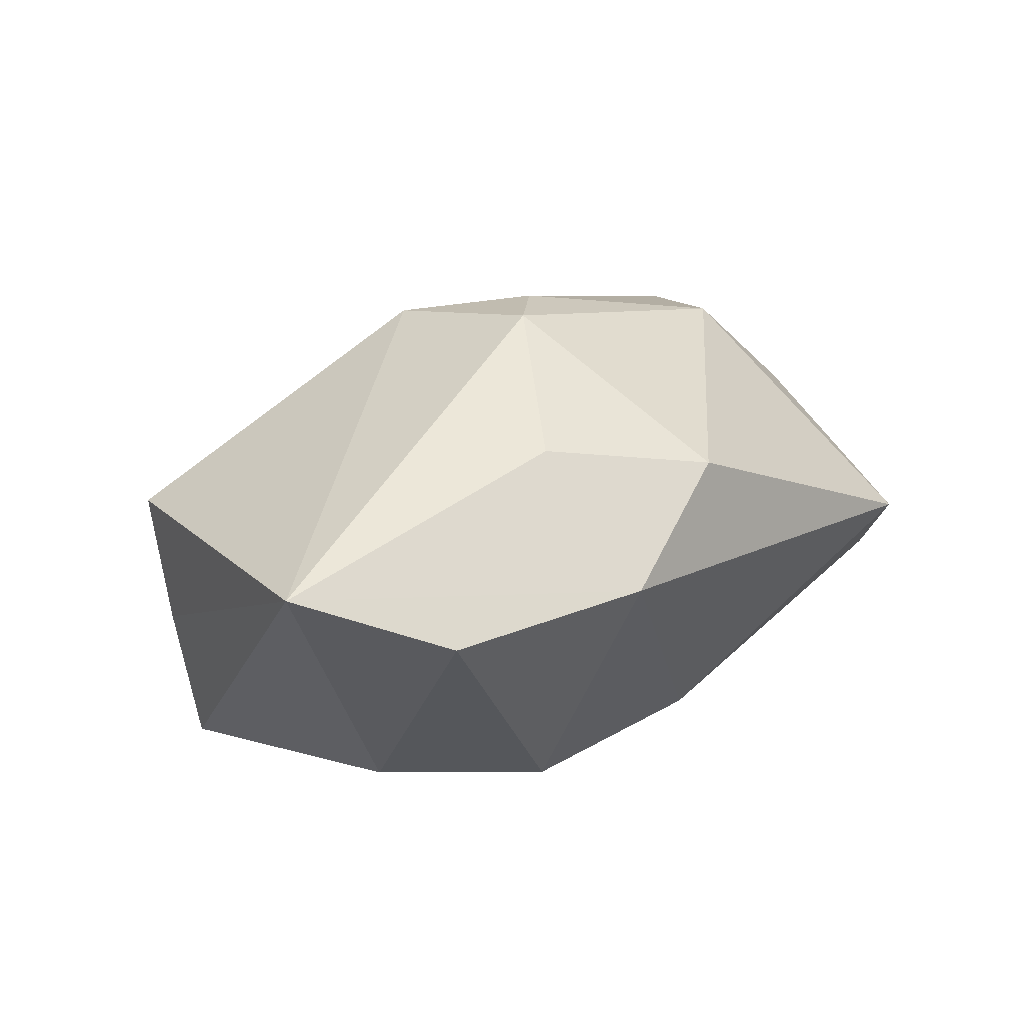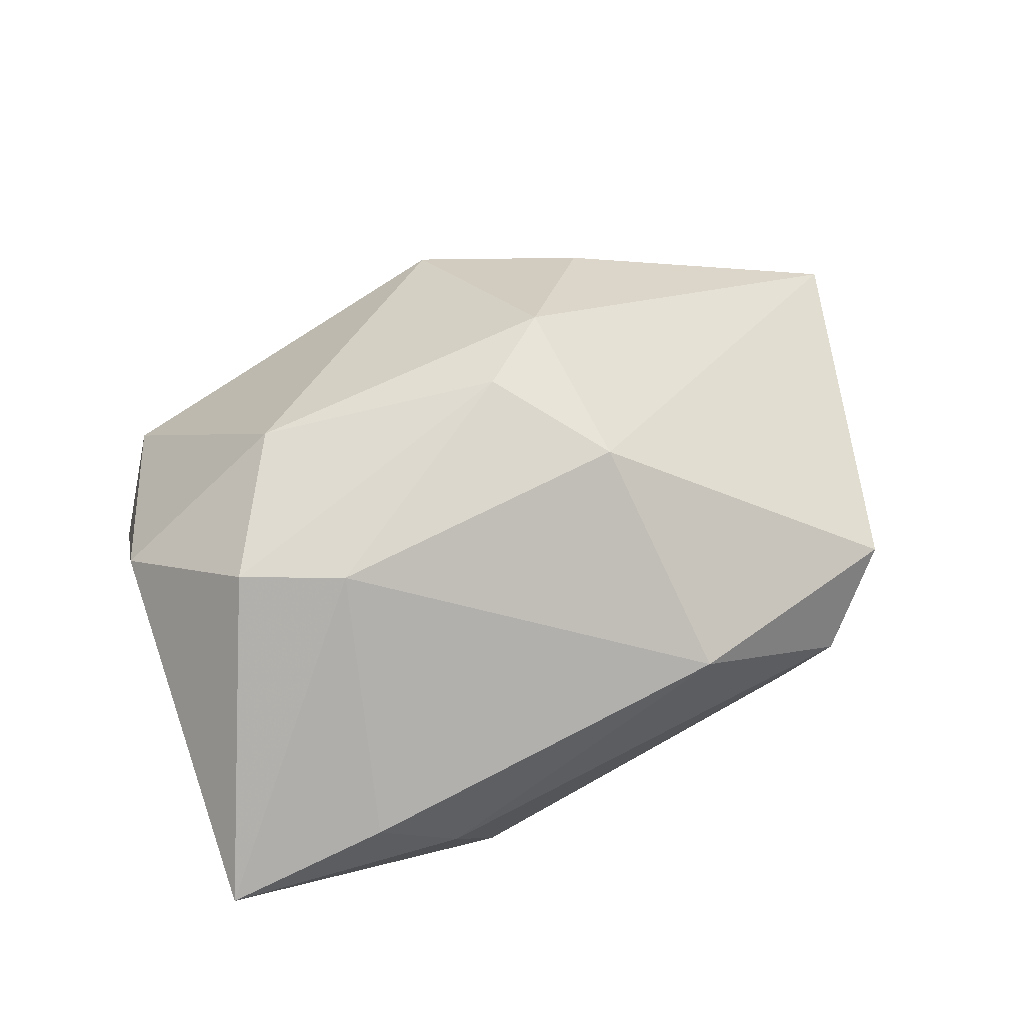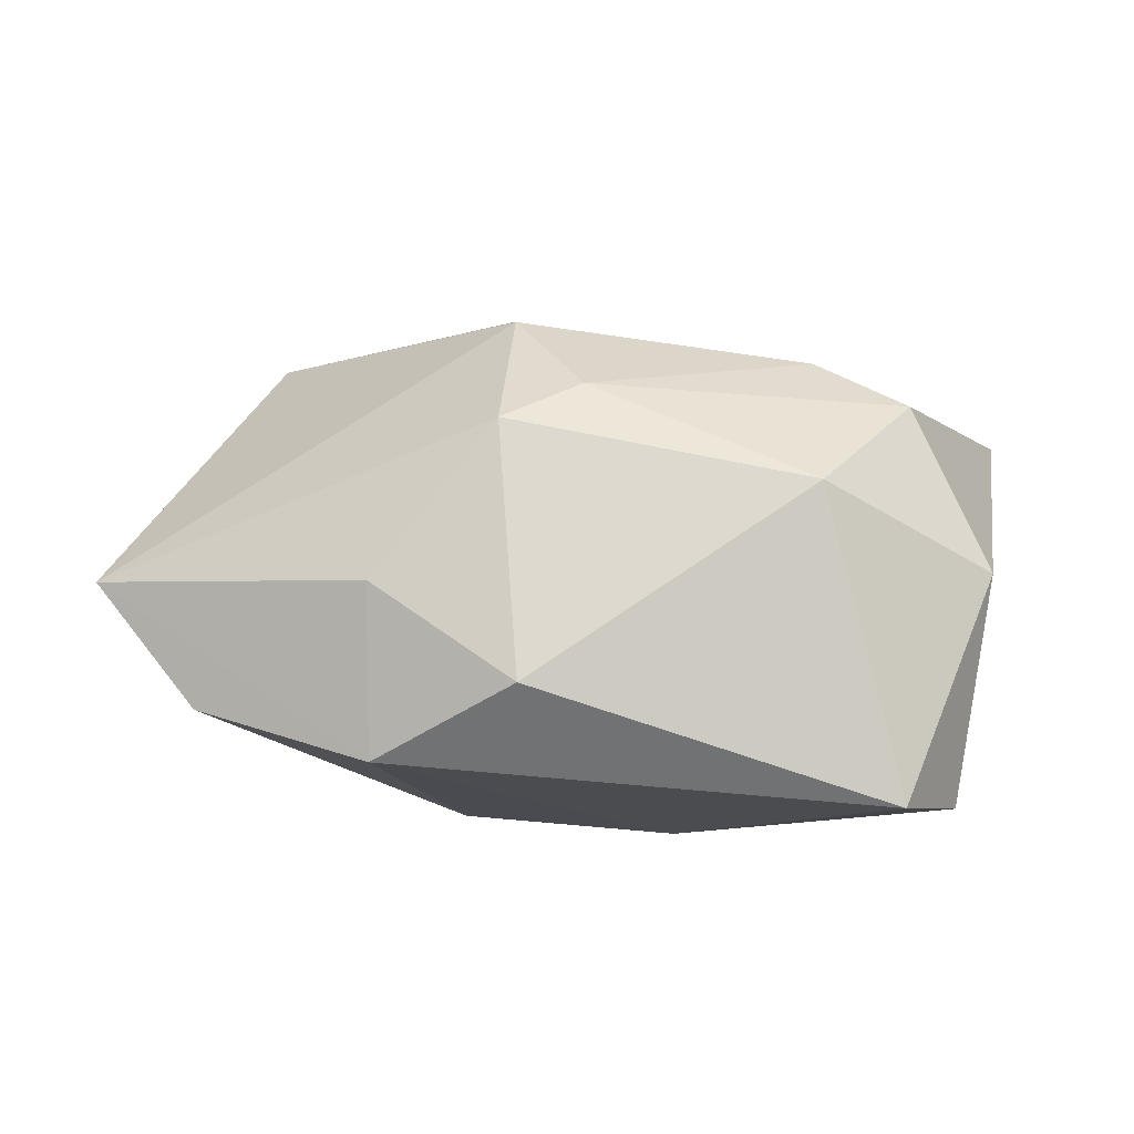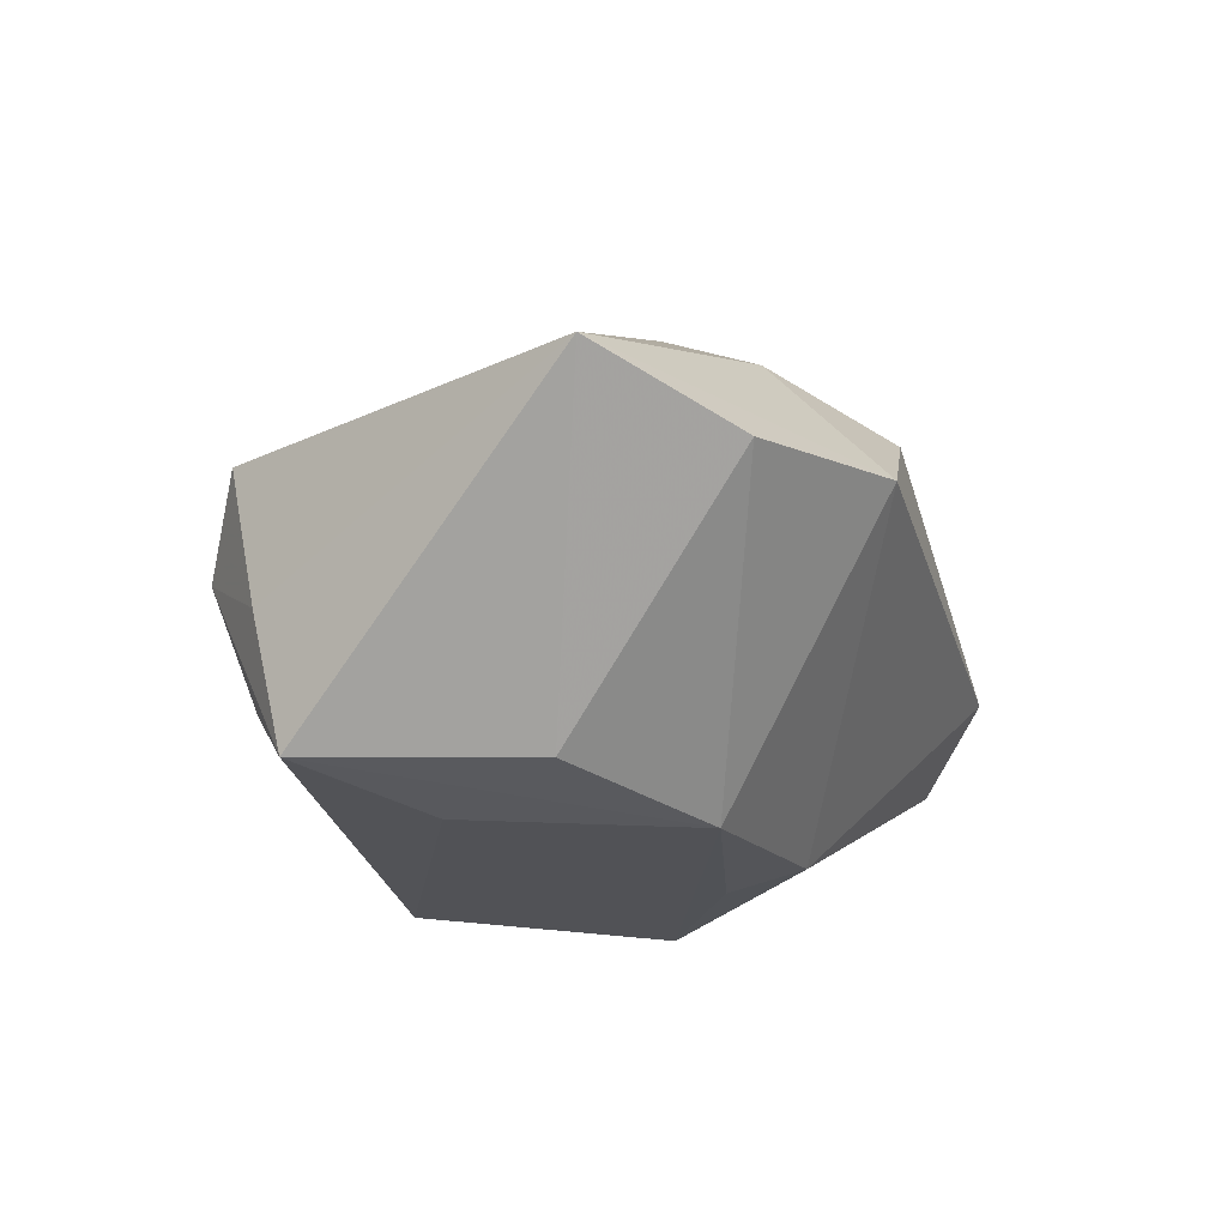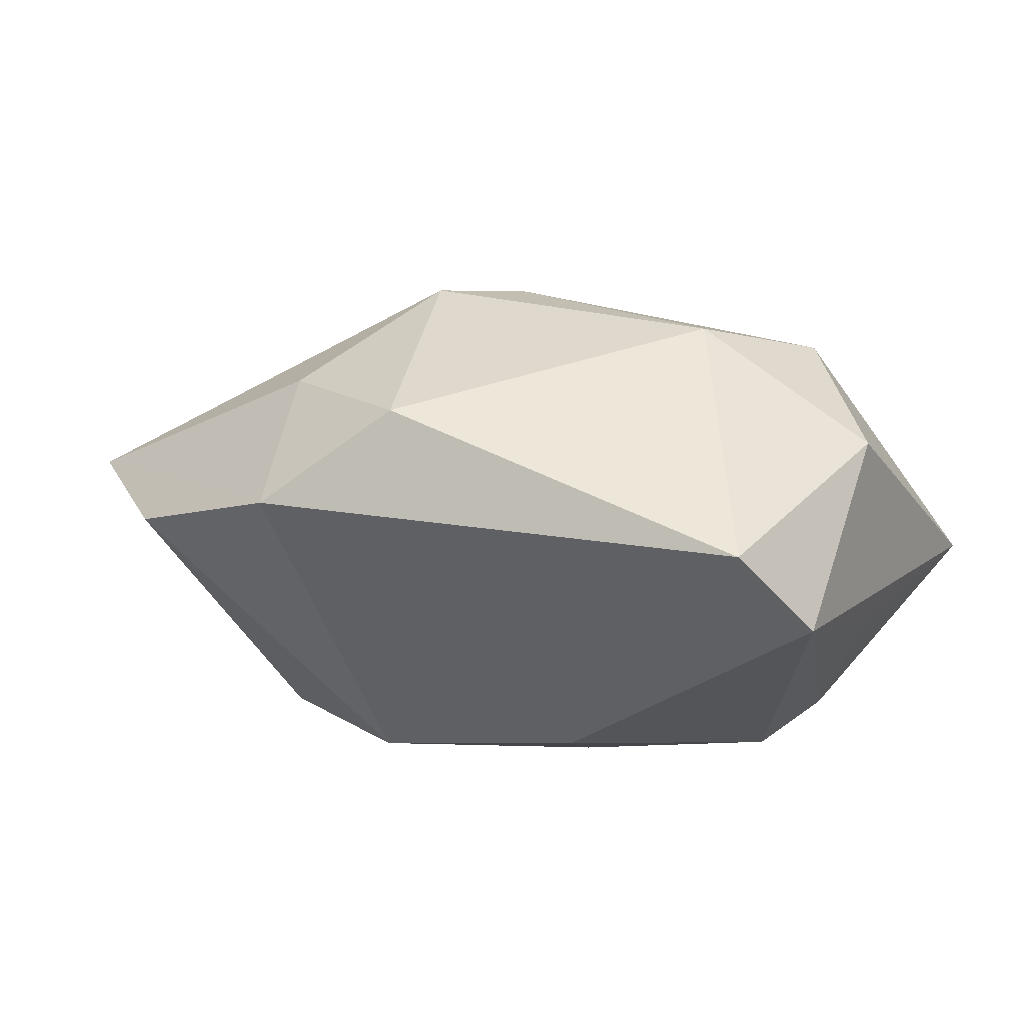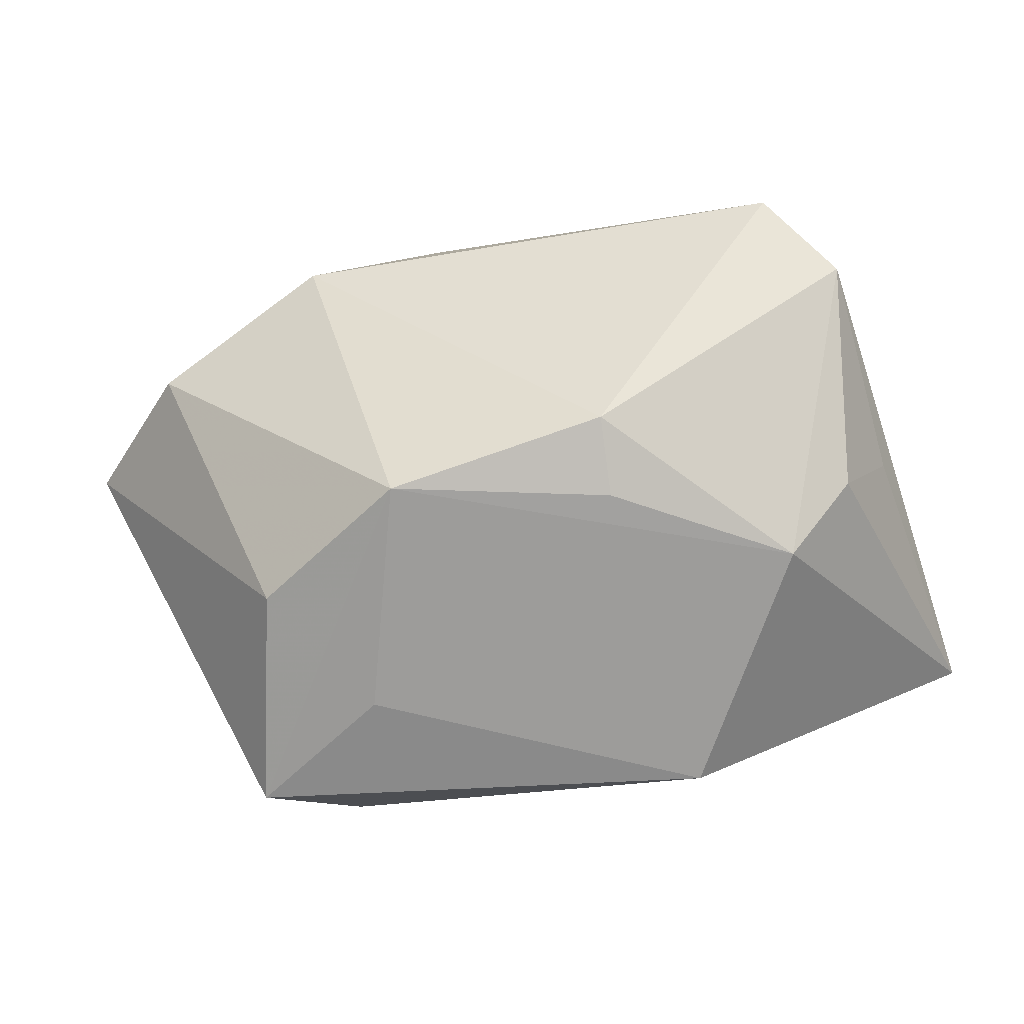
<metadata>
{"format":"obj","ext":"obj","renderer":"f3d","projection":"perspective","resolution":1024,"background":"white","views":[{"elev":18.7,"azim":130.3,"up":"+Z"},{"elev":57.6,"azim":-26.3,"up":"+Z"},{"elev":43.0,"azim":-176.2,"up":"+Z"},{"elev":-21.1,"azim":107.1,"up":"+Z"},{"elev":4.4,"azim":-159.9,"up":"+Z"},{"elev":-72.2,"azim":-168.5,"up":"+Z"}]}
</metadata>
<code>
v 0.004559 0.02505 0.01192
v -0.02545 0.02568 0.0006673
v -0.03226 0.007622 0.008988
v -0.01741 -0.007446 0.01775
v 0.007358 0.006831 0.02241
v 0.008945 -0.02396 0.008392
v -0.01558 -0.02396 -0.004027
v 0.02344 0.003712 -0.01679
v -0.02216 -0.02288 0.001856
v -0.01017 -0.0197 -0.01819
v -0.007295 0.007639 -0.01894
v 0.01631 -0.007174 -0.01824
v -0.0214 -0.0005079 -0.01894
v -0.007715 0.01406 -0.01739
v 0.007215 -0.007674 0.02066
v 0.02798 -0.01474 -0.01642
v 0.02883 -0.01699 -0.005545
v -0.03551 -0.02141 -0.002213
v -0.03026 0.01985 -0.005722
v -0.02736 0.003166 -0.01425
v 0.02094 -0.01989 -0.01074
v -0.01796 0.008308 0.01879
v -0.02528 -0.003089 0.01715
v 0.02926 -0.01898 0.005352
v -0.0315 0.00167 -0.006757
v 0.04031 0.01052 0.006229
v 0.03101 0.0199 0.00166
v 0.02297 -0.02325 -0.0009518
v 0.01058 0.01188 -0.01894
v 0.01675 0.01717 0.01421
v 0.01595 0.02666 0.003994
v 0.0009778 0.002207 0.02242
f 26 31 30
f 13 10 18
f 11 29 13
f 13 29 10
f 27 31 26
f 27 29 31
f 14 29 11
f 11 13 14
f 14 13 19
f 31 29 14
f 16 10 12
f 12 29 16
f 10 29 12
f 26 30 5
f 18 10 7
f 21 10 16
f 18 7 9
f 9 7 6
f 6 24 15
f 15 5 32
f 26 5 15
f 15 24 26
f 20 13 18
f 19 13 20
f 16 29 8
f 29 27 8
f 26 16 8
f 8 27 26
f 22 23 32
f 32 5 22
f 6 7 28
f 28 24 6
f 28 7 10
f 10 21 28
f 28 21 16
f 17 16 26
f 26 24 17
f 17 28 16
f 24 28 17
f 6 15 4
f 4 9 6
f 32 23 4
f 4 15 32
f 4 23 18
f 18 9 4
f 18 19 25
f 25 20 18
f 19 20 25
f 23 22 3
f 3 19 18
f 18 23 3
f 1 5 30
f 1 22 5
f 1 30 31
f 2 3 22
f 22 1 2
f 19 3 2
f 2 1 31
f 31 14 2
f 2 14 19

</code>
